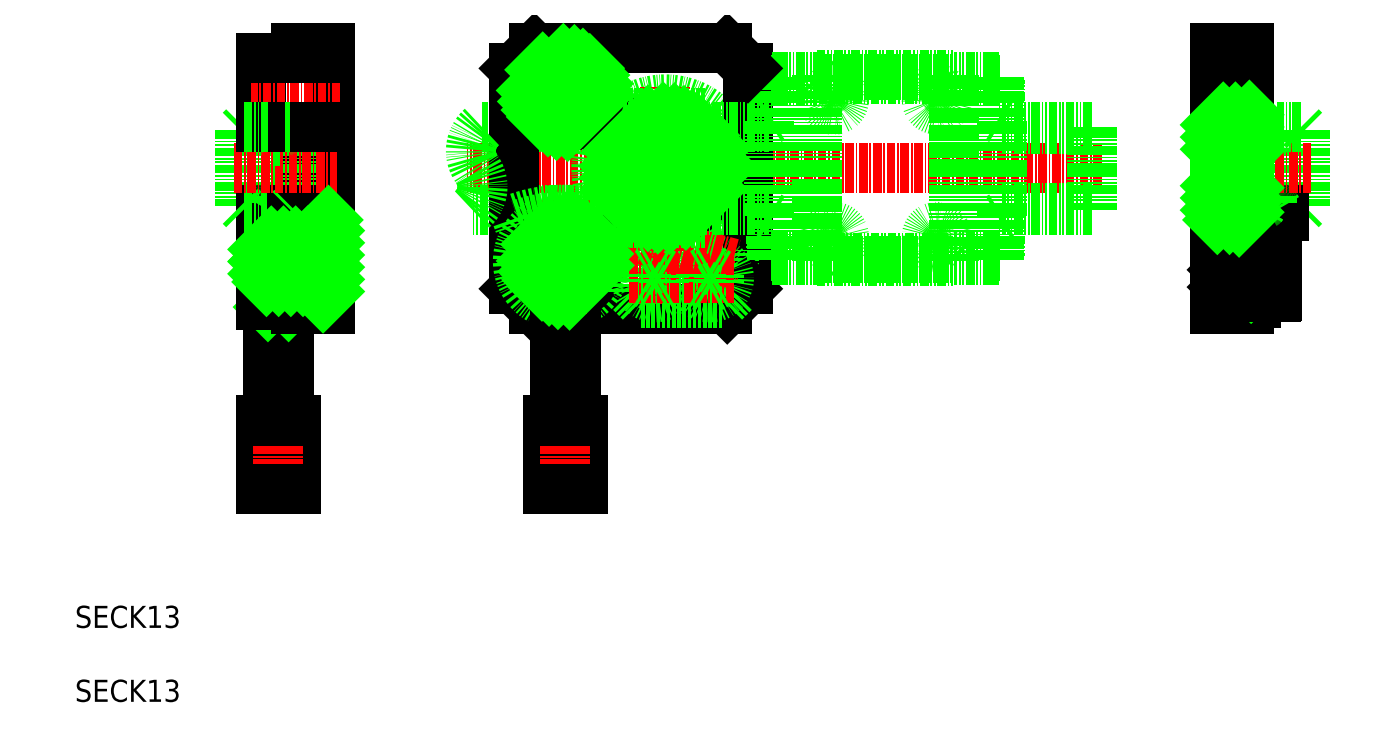
<metadata>
{"format":"dxf","ext":"dxf","renderer":"ezdxf+matplotlib","layout":"modelspace","background":"white","min_lineweight":24,"dpi":150}
</metadata>
<code>
0
SECTION
2
ENTITIES
0
LINE
8
CENTER
10
205.9
20
147.1
30
0
11
113.8
21
147.1
31
0
0
LINE
8
0
10
133.5
20
140.4
30
0
11
152.5
21
135.3
31
0
0
LINE
8
0
10
123.5
20
126.6
30
0
11
151.5
21
126.6
31
0
0
LINE
8
0
10
123.5
20
164.6
30
0
11
151.5
21
164.6
31
0
0
LINE
8
0
10
133.2
20
139.4
30
0
11
152.5
21
134.3
31
0
0
CIRCLE
8
0
10
142.5
20
147.1
30
0
40
10
0
CIRCLE
8
0
10
142.5
20
147.1
30
0
40
7.5
0
LINE
8
0
10
144.3
20
141.1
30
0
11
114.5
21
141.1
31
0
0
LINE
8
0
10
144.3
20
153.1
30
0
11
115.9
21
153.1
31
0
0
LINE
8
0
10
227.3
20
126.6
30
0
11
227.3
21
164.6
31
0
0
LINE
8
0
10
222.3
20
126.6
30
0
11
222.3
21
164.6
31
0
0
LINE
8
0
10
93.86
20
126.6
30
0
11
93.86
21
164.6
31
0
0
LINE
8
0
10
83.86
20
153.1
30
0
11
83.86
21
163.1
31
0
0
LINE
8
0
10
120.5
20
129.6
30
0
11
120.5
21
161.6
31
0
0
LINE
8
CENTER
10
128
20
152.1
30
0
11
128
21
164.1
31
0
0
CIRCLE
8
0
10
128
20
158.1
30
0
40
5
0
LINE
8
0
10
130.5
20
100.6
30
0
11
130.5
21
110.6
31
0
0
LINE
8
0
10
125.5
20
100.6
30
0
11
125.5
21
110.6
31
0
0
LINE
8
0
10
88.86
20
100.6
30
0
11
88.86
21
110.6
31
0
0
LINE
8
0
10
83.86
20
100.6
30
0
11
83.86
21
110.6
31
0
0
LINE
8
CENTER
10
86.36
20
99.61
30
0
11
86.36
21
130.6
31
0
0
LINE
8
CENTER
10
128
20
99.61
30
0
11
128
21
127.5
31
0
0
LINE
8
0
10
87.96
20
100.6
30
0
11
84.76
21
100.6
31
0
0
LINE
8
0
10
83.86
20
100.6
30
0
11
84.76
21
100.6
31
0
0
LINE
8
0
10
87.96
20
100.6
30
0
11
88.86
21
100.6
31
0
0
LINE
8
0
10
125.5
20
100.6
30
0
11
130.5
21
100.6
31
0
0
LINE
8
0
10
228.3
20
127.6
30
0
11
228.3
21
139.1
31
0
0
LINE
8
0
10
87.61
20
127.2
30
0
11
87.61
21
130.6
31
0
0
LINE
8
0
10
85.11
20
127.2
30
0
11
85.11
21
130.6
31
0
0
LINE
8
0
10
87.86
20
127.2
30
0
11
87.86
21
130.6
31
0
0
LINE
8
0
10
84.86
20
127.2
30
0
11
84.86
21
130.6
31
0
0
LINE
8
0
10
92.86
20
127.6
30
0
11
92.86
21
130.6
31
0
0
LINE
8
0
10
83.86
20
127.2
30
0
11
83.86
21
140
31
0
0
LINE
8
0
10
87.86
20
110.6
30
0
11
87.86
21
127.2
31
0
0
LINE
8
0
10
84.86
20
110.6
30
0
11
84.86
21
127.2
31
0
0
LINE
8
0
10
87.96
20
110.6
30
0
11
84.76
21
110.6
31
0
0
LINE
8
0
10
84.76
20
110.6
30
0
11
83.86
21
110.6
31
0
0
LINE
8
0
10
88.86
20
110.6
30
0
11
87.96
21
110.6
31
0
0
LINE
8
0
10
87.86
20
127.2
30
0
11
88.86
21
127.2
31
0
0
LINE
8
0
10
87.61
20
127.2
30
0
11
87.86
21
127
31
0
0
LINE
8
0
10
84.86
20
127
30
0
11
85.11
21
127.2
31
0
0
LINE
8
0
10
83.86
20
127.2
30
0
11
84.86
21
127.2
31
0
0
LINE
8
0
10
93.86
20
127.6
30
0
11
92.86
21
127.6
31
0
0
LINE
8
0
10
88.86
20
126.6
30
0
11
88.86
21
128.6
31
0
0
LINE
8
0
10
92.86
20
128.6
30
0
11
88.86
21
128.6
31
0
0
LINE
8
0
10
93.86
20
126.6
30
0
11
88.86
21
126.6
31
0
0
LINE
8
0
10
222.3
20
126.6
30
0
11
227.3
21
126.6
31
0
0
LINE
8
0
10
227.3
20
127.6
30
0
11
228.3
21
127.6
31
0
0
LINE
8
0
10
88.86
20
138.6
30
0
11
88.86
21
153.1
31
0
0
LINE
8
0
10
80.86
20
152.6
30
0
11
80.86
21
141.6
31
0
0
LINE
8
0
10
88.36
20
141.4
30
0
11
88.36
21
152.8
31
0
0
LINE
8
0
10
92.86
20
136.6
30
0
11
92.86
21
139.6
31
0
0
LINE
8
0
10
92.86
20
136.6
30
0
11
83.86
21
136.6
31
0
0
LINE
8
0
10
92.86
20
130.6
30
0
11
83.86
21
130.6
31
0
0
LINE
8
CENTER
10
95.36
20
133.6
30
0
11
82.36
21
133.6
31
0
0
LINE
8
0
10
84.06
20
130.6
30
0
11
84.06
21
136.6
31
0
0
LINE
8
0
10
83.86
20
140
30
0
11
88.86
21
140
31
0
0
LINE
8
0
10
83.86
20
140.1
30
0
11
88.36
21
140.1
31
0
0
LINE
8
0
10
83.86
20
141.1
30
0
11
88.36
21
141.1
31
0
0
LINE
8
0
10
87.32
20
141.1
30
0
11
88.06
21
141.1
31
0
0
LINE
8
0
10
83.86
20
140.1
30
0
11
83.86
21
141.1
31
0
0
LINE
8
0
10
85.56
20
142
30
0
11
85.56
21
143.1
31
0
0
ARC
8
0
10
86.15
20
140.8
30
0
40
1.32
50
116.6
51
150
0
LINE
8
0
10
84.8
20
141.1
30
0
11
85.01
21
141.5
31
0
0
LINE
8
0
10
81.36
20
141.1
30
0
11
84.8
21
141.1
31
0
0
LINE
8
0
10
80.86
20
141.6
30
0
11
81.36
21
141.1
31
0
0
ARC
8
0
10
85.97
20
140.8
30
0
40
1.32
50
30
51
63.4
0
LINE
8
0
10
85.56
20
143.1
30
0
11
86.56
21
143.1
31
0
0
LINE
8
0
10
86.56
20
143.1
30
0
11
86.56
21
142
31
0
0
LINE
8
0
10
87.11
20
141.5
30
0
11
87.32
21
141.1
31
0
0
LINE
8
0
10
93.86
20
139.6
30
0
11
92.86
21
139.6
31
0
0
LINE
8
0
10
92.86
20
138.6
30
0
11
88.86
21
138.6
31
0
0
LINE
8
0
10
88.36
20
140.1
30
0
11
88.36
21
141.1
31
0
0
LINE
8
0
10
88.06
20
141.1
30
0
11
88.36
21
141.4
31
0
0
LINE
8
0
10
80.86
20
152.6
30
0
11
81.36
21
153.1
31
0
0
LINE
8
0
10
88.06
20
153.1
30
0
11
88.36
21
152.8
31
0
0
LINE
8
0
10
87.11
20
152.7
30
0
11
87.32
21
153.1
31
0
0
LINE
8
0
10
84.8
20
153.1
30
0
11
85.01
21
152.7
31
0
0
LINE
8
CENTER
10
79.86
20
147.1
30
0
11
94.86
21
147.1
31
0
0
ARC
8
0
10
85.97
20
153.4
30
0
40
1.32
50
296.6
51
330
0
LINE
8
0
10
86.56
20
151.1
30
0
11
86.56
21
152.2
31
0
0
LINE
8
0
10
85.56
20
151.1
30
0
11
86.56
21
151.1
31
0
0
LINE
8
0
10
85.56
20
152.2
30
0
11
85.56
21
151.1
31
0
0
ARC
8
0
10
86.15
20
153.4
30
0
40
1.32
50
210
51
243.4
0
LINE
8
CENTER
10
95.36
20
158.1
30
0
11
82.36
21
158.1
31
0
0
LINE
8
0
10
83.86
20
153.1
30
0
11
93.86
21
153.1
31
0
0
LINE
8
0
10
87.32
20
153.1
30
0
11
88.06
21
153.1
31
0
0
LINE
8
0
10
81.36
20
153.1
30
0
11
84.8
21
153.1
31
0
0
LINE
8
0
10
235.3
20
152.6
30
0
11
235.3
21
141.6
31
0
0
LINE
8
0
10
227.8
20
141.4
30
0
11
227.8
21
152.8
31
0
0
LINE
8
0
10
234.8
20
141.1
30
0
11
231.4
21
141.1
31
0
0
LINE
8
0
10
235.3
20
141.6
30
0
11
234.8
21
141.1
31
0
0
LINE
8
0
10
225.8
20
137.1
30
0
11
225.8
21
139.6
31
0
0
LINE
8
CENTER
10
222.3
20
131.1
30
0
11
232.3
21
131.1
31
0
0
LINE
8
0
10
227.3
20
137.1
30
0
11
225.8
21
137.1
31
0
0
LINE
8
0
10
223.3
20
132.4
30
0
11
227.3
21
132.4
31
0
0
LINE
8
0
10
227.3
20
129.9
30
0
11
223.3
21
129.9
31
0
0
LINE
8
0
10
227.6
20
129.6
30
0
11
227.3
21
129.9
31
0
0
LINE
8
0
10
227.6
20
132.6
30
0
11
227.3
21
132.4
31
0
0
LINE
8
0
10
227.3
20
129.6
30
0
11
227.3
21
132.6
31
0
0
LINE
8
0
10
228.3
20
129.6
30
0
11
228.3
21
132.6
31
0
0
LINE
8
0
10
223.6
20
129.6
30
0
11
223.6
21
132.6
31
0
0
LINE
8
0
10
227.3
20
145.1
30
0
11
222.3
21
145.1
31
0
0
ARC
8
0
10
229.3
20
139.1
30
0
40
2
50
90
51
180
0
ARC
8
0
10
229.3
20
139.1
30
0
40
1
50
90
51
180
0
LINE
8
0
10
232.3
20
140.1
30
0
11
229.3
21
140.1
31
0
0
LINE
8
0
10
232.3
20
140.1
30
0
11
232.3
21
141.1
31
0
0
LINE
8
0
10
232.3
20
141.1
30
0
11
229.3
21
141.1
31
0
0
LINE
8
0
10
230.6
20
142
30
0
11
230.6
21
143.1
31
0
0
ARC
8
0
10
230.1
20
140.8
30
0
40
1.32
50
30
51
63.4
0
LINE
8
0
10
231.4
20
141.1
30
0
11
231.2
21
141.5
31
0
0
ARC
8
0
10
230.2
20
140.8
30
0
40
1.32
50
116.6
51
150
0
LINE
8
0
10
230.6
20
143.1
30
0
11
229.6
21
143.1
31
0
0
LINE
8
0
10
229.6
20
143.1
30
0
11
229.6
21
142
31
0
0
LINE
8
0
10
229.1
20
141.5
30
0
11
228.9
21
141.1
31
0
0
LINE
8
0
10
228.9
20
141.1
30
0
11
228.1
21
141.1
31
0
0
LINE
8
0
10
228.1
20
141.1
30
0
11
227.8
21
141.4
31
0
0
LINE
8
0
10
225.8
20
139.6
30
0
11
222.3
21
139.6
31
0
0
LINE
8
CENTER
10
236.3
20
147.1
30
0
11
221.3
21
147.1
31
0
0
LINE
8
0
10
234.8
20
153.1
30
0
11
231.4
21
153.1
31
0
0
LINE
8
0
10
235.3
20
152.6
30
0
11
234.8
21
153.1
31
0
0
LINE
8
0
10
228.1
20
153.1
30
0
11
227.8
21
152.8
31
0
0
LINE
8
0
10
229.1
20
152.7
30
0
11
228.9
21
153.1
31
0
0
LINE
8
0
10
231.4
20
153.1
30
0
11
231.2
21
152.7
31
0
0
LINE
8
0
10
227.3
20
145.5
30
0
11
222.3
21
145.5
31
0
0
LINE
8
0
10
227.3
20
148.8
30
0
11
222.3
21
148.8
31
0
0
LINE
8
0
10
227.3
20
149.1
30
0
11
222.3
21
149.1
31
0
0
ARC
8
0
10
230.2
20
153.4
30
0
40
1.32
50
210
51
243.4
0
LINE
8
0
10
229.6
20
151.1
30
0
11
229.6
21
152.2
31
0
0
LINE
8
0
10
230.6
20
151.1
30
0
11
229.6
21
151.1
31
0
0
LINE
8
0
10
230.6
20
152.2
30
0
11
230.6
21
151.1
31
0
0
ARC
8
0
10
230.1
20
153.4
30
0
40
1.32
50
296.6
51
330
0
LINE
8
0
10
227.3
20
157.1
30
0
11
225.8
21
157.1
31
0
0
LINE
8
0
10
228.9
20
153.1
30
0
11
228.1
21
153.1
31
0
0
LINE
8
0
10
225.8
20
154.6
30
0
11
225.8
21
157.1
31
0
0
LINE
8
0
10
225.8
20
154.6
30
0
11
222.3
21
154.6
31
0
0
LINE
8
0
10
120.5
20
129.6
30
0
11
123.5
21
126.6
31
0
0
LINE
8
CENTER
10
128
20
127.2
30
0
11
128
21
142.6
31
0
0
CIRCLE
8
0
10
127.5
20
133.6
30
0
40
6.4
0
CIRCLE
8
0
10
128
20
133.6
30
0
40
5
0
LINE
8
0
10
129.5
20
110.6
30
0
11
129.5
21
127.5
31
0
0
LINE
8
0
10
126.5
20
110.6
30
0
11
126.5
21
127.3
31
0
0
LINE
8
0
10
125.5
20
110.6
30
0
11
130.5
21
110.6
31
0
0
LINE
8
CENTER
10
119.9
20
133.6
30
0
11
135.2
21
133.6
31
0
0
ARC
8
0
10
128
20
120.1
30
0
40
21
50
75
51
109.5
0
ARC
8
0
10
128
20
120.1
30
0
40
20
50
75
51
109.5
0
LINE
8
0
10
121
20
139.9
30
0
11
121.4
21
139
31
0
0
LINE
8
CENTER
10
122
20
158.1
30
0
11
134
21
158.1
31
0
0
LINE
8
0
10
93.86
20
163.1
30
0
11
83.86
21
163.1
31
0
0
LINE
8
0
10
93.86
20
164.6
30
0
11
88.86
21
164.6
31
0
0
LINE
8
0
10
88.86
20
163.1
30
0
11
88.86
21
164.6
31
0
0
LINE
8
0
10
222.3
20
164.6
30
0
11
227.3
21
164.6
31
0
0
LINE
8
0
10
120.5
20
161.6
30
0
11
123.5
21
164.6
31
0
0
LINE
8
0
10
154.5
20
129.6
30
0
11
154.5
21
161.6
31
0
0
LINE
8
0
10
204.4
20
141.1
30
0
11
191.4
21
141.1
31
0
0
LINE
8
0
10
204.4
20
141.4
30
0
11
191.4
21
141.4
31
0
0
LINE
8
0
10
204.4
20
152.8
30
0
11
191.4
21
152.8
31
0
0
LINE
8
0
10
204.4
20
153.1
30
0
11
191.4
21
153.1
31
0
0
LINE
8
CENTER
10
149
20
127.4
30
0
11
149
21
134.9
31
0
0
LINE
8
CENTER
10
141
20
127.4
30
0
11
141
21
134.9
31
0
0
LINE
8
0
10
152.5
20
129.1
30
0
11
152.5
21
135.3
31
0
0
LINE
8
0
10
154.5
20
129.6
30
0
11
151.5
21
126.6
31
0
0
LINE
8
0
10
137.5
20
129.1
30
0
11
137.5
21
138.3
31
0
0
CIRCLE
8
0
10
141
20
131.1
30
0
40
2.75
0
CIRCLE
8
0
10
149
20
131.1
30
0
40
2.75
0
LINE
8
0
10
152.5
20
129.1
30
0
11
151
21
127.6
31
0
0
LINE
8
0
10
139
20
127.6
30
0
11
151
21
127.6
31
0
0
LINE
8
0
10
137.5
20
129.1
30
0
11
139
21
127.6
31
0
0
LINE
8
0
10
164.5
20
133.6
30
0
11
184.4
21
133.6
31
0
0
LINE
8
0
10
164.5
20
160.6
30
0
11
184.4
21
160.6
31
0
0
LINE
8
0
10
164.8
20
160.1
30
0
11
184.1
21
160.1
31
0
0
LINE
8
0
10
164.8
20
134.1
30
0
11
184.1
21
134.1
31
0
0
LINE
8
CENTER
10
142.5
20
135.1
30
0
11
142.5
21
159.1
31
0
0
CIRCLE
8
0
10
142.5
20
147.1
30
0
40
2
0
LINE
8
0
10
164.5
20
134.3
30
0
11
164.5
21
147.1
31
0
0
LINE
8
0
10
164.5
20
147.1
30
0
11
164.5
21
134.3
31
0
0
LINE
8
0
10
159
20
147.1
30
0
11
159
21
134.3
31
0
0
LINE
8
0
10
157.5
20
147.1
30
0
11
157.5
21
141.5
31
0
0
LINE
8
0
10
158
20
147.1
30
0
11
158
21
134.4
31
0
0
LINE
8
CENTER
10
137.5
20
137.2
30
0
11
152.5
21
133.2
31
0
0
LINE
8
CENTER
10
145.3
20
131.1
30
0
11
152.8
21
131.1
31
0
0
LINE
8
0
10
144.3
20
141.1
30
0
11
157.5
21
141.1
31
0
0
LINE
8
CENTER
10
137.3
20
131.1
30
0
11
144.8
21
131.1
31
0
0
LINE
8
0
10
142.3
20
130.4
30
0
11
142.3
21
131.8
31
0
0
LINE
8
0
10
141
20
129.7
30
0
11
142.3
21
130.4
31
0
0
LINE
8
0
10
139.8
20
130.4
30
0
11
141
21
129.7
31
0
0
LINE
8
0
10
139.8
20
131.8
30
0
11
139.8
21
130.4
31
0
0
LINE
8
0
10
141
20
132.6
30
0
11
139.8
21
131.8
31
0
0
LINE
8
0
10
142.3
20
131.8
30
0
11
141
21
132.6
31
0
0
LINE
8
0
10
150.3
20
130.4
30
0
11
150.3
21
131.8
31
0
0
LINE
8
0
10
149
20
129.7
30
0
11
150.3
21
130.4
31
0
0
LINE
8
0
10
147.8
20
130.4
30
0
11
149
21
129.7
31
0
0
LINE
8
0
10
147.8
20
131.8
30
0
11
147.8
21
130.4
31
0
0
LINE
8
0
10
149
20
132.6
30
0
11
147.8
21
131.8
31
0
0
LINE
8
0
10
150.3
20
131.8
30
0
11
149
21
132.6
31
0
0
CIRCLE
8
0
10
167
20
137.1
30
0
40
1.5
0
LINE
8
0
10
159
20
133.8
30
0
11
164.5
21
133.8
31
0
0
LINE
8
0
10
159
20
134.3
30
0
11
164.5
21
134.3
31
0
0
LINE
8
0
10
157.8
20
134.3
30
0
11
158
21
134.3
31
0
0
LINE
8
0
10
158
20
137.3
30
0
11
157.8
21
137.3
31
0
0
LINE
8
0
10
159
20
134.3
30
0
11
159
21
133.8
31
0
0
LINE
8
0
10
158
20
134.4
30
0
11
159
21
134.4
31
0
0
LINE
8
0
10
158
20
134.4
30
0
11
158
21
133.9
31
0
0
LINE
8
0
10
158
20
133.9
30
0
11
159
21
133.9
31
0
0
LINE
8
0
10
157.8
20
137.3
30
0
11
157.8
21
134.3
31
0
0
LINE
8
0
10
164.5
20
133.8
30
0
11
164.5
21
134.3
31
0
0
LINE
8
0
10
164.8
20
134.1
30
0
11
164.5
21
133.8
31
0
0
LINE
8
0
10
164.5
20
133.8
30
0
11
164.5
21
133.6
31
0
0
LINE
8
0
10
157.5
20
141.5
30
0
11
157.5
21
140.2
31
0
0
LINE
8
0
10
157.5
20
140.2
30
0
11
158
21
139.9
31
0
0
LINE
8
0
10
144.3
20
153.1
30
0
11
157.5
21
153.1
31
0
0
CIRCLE
8
0
10
142.5
20
147.1
30
0
40
1.65
0
LINE
8
0
10
164.5
20
147.1
30
0
11
164.5
21
159.9
31
0
0
LINE
8
0
10
164.5
20
147.1
30
0
11
164.5
21
159.9
31
0
0
LINE
8
0
10
159
20
147.1
30
0
11
159
21
159.9
31
0
0
LINE
8
0
10
157.5
20
152.7
30
0
11
157.5
21
154
31
0
0
LINE
8
0
10
158
20
147.1
30
0
11
158
21
159.9
31
0
0
LINE
8
0
10
157.5
20
147.1
30
0
11
157.5
21
152.7
31
0
0
LINE
8
0
10
159
20
160.4
30
0
11
164.5
21
160.4
31
0
0
LINE
8
0
10
159
20
159.9
30
0
11
164.5
21
159.9
31
0
0
LINE
8
0
10
157.8
20
156.9
30
0
11
158
21
156.9
31
0
0
LINE
8
0
10
158
20
159.9
30
0
11
157.8
21
159.9
31
0
0
LINE
8
0
10
159
20
159.9
30
0
11
159
21
160.4
31
0
0
LINE
8
0
10
157.5
20
154
30
0
11
158
21
154.3
31
0
0
LINE
8
0
10
158
20
160.4
30
0
11
159
21
160.4
31
0
0
LINE
8
0
10
158
20
159.9
30
0
11
158
21
160.4
31
0
0
LINE
8
0
10
158
20
159.9
30
0
11
159
21
159.9
31
0
0
LINE
8
0
10
157.8
20
156.9
30
0
11
157.8
21
159.9
31
0
0
LINE
8
0
10
164.5
20
159.9
30
0
11
164.5
21
160.4
31
0
0
LINE
8
0
10
164.5
20
160.4
30
0
11
164.5
21
160.6
31
0
0
LINE
8
0
10
164.8
20
160.1
30
0
11
164.5
21
160.4
31
0
0
CIRCLE
8
0
10
167
20
157.1
30
0
40
1.5
0
LINE
8
0
10
184.4
20
147.1
30
0
11
184.4
21
134.3
31
0
0
LINE
8
0
10
189.9
20
147.1
30
0
11
189.9
21
134.3
31
0
0
LINE
8
0
10
184.4
20
147.1
30
0
11
184.4
21
134.3
31
0
0
LINE
8
0
10
191.4
20
147.1
30
0
11
191.4
21
141.5
31
0
0
LINE
8
0
10
190.9
20
147.1
30
0
11
190.9
21
134.4
31
0
0
LINE
8
0
10
189.9
20
133.8
30
0
11
184.4
21
133.8
31
0
0
LINE
8
0
10
189.9
20
134.3
30
0
11
184.4
21
134.3
31
0
0
CIRCLE
8
0
10
182
20
137.1
30
0
40
1.5
0
LINE
8
0
10
184.4
20
134.3
30
0
11
184.4
21
133.8
31
0
0
LINE
8
0
10
184.4
20
133.8
30
0
11
184.4
21
133.6
31
0
0
LINE
8
0
10
184.4
20
133.8
30
0
11
184.1
21
134.1
31
0
0
LINE
8
0
10
191.1
20
137.3
30
0
11
190.9
21
137.3
31
0
0
LINE
8
0
10
190.9
20
134.3
30
0
11
191.1
21
134.3
31
0
0
LINE
8
0
10
189.9
20
134.3
30
0
11
189.9
21
133.8
31
0
0
LINE
8
0
10
191.1
20
137.3
30
0
11
191.1
21
134.3
31
0
0
LINE
8
0
10
190.9
20
134.4
30
0
11
190.9
21
133.9
31
0
0
LINE
8
0
10
190.9
20
133.9
30
0
11
189.9
21
133.9
31
0
0
LINE
8
0
10
190.9
20
134.4
30
0
11
189.9
21
134.4
31
0
0
LINE
8
0
10
191.4
20
140.2
30
0
11
190.9
21
139.9
31
0
0
LINE
8
0
10
191.4
20
141.5
30
0
11
191.4
21
140.2
31
0
0
LINE
8
0
10
189.9
20
159.9
30
0
11
184.4
21
159.9
31
0
0
LINE
8
0
10
189.9
20
160.4
30
0
11
184.4
21
160.4
31
0
0
LINE
8
0
10
184.4
20
159.9
30
0
11
184.4
21
147.1
31
0
0
LINE
8
0
10
184.4
20
147.1
30
0
11
184.4
21
159.9
31
0
0
LINE
8
0
10
184.4
20
160.4
30
0
11
184.4
21
159.9
31
0
0
LINE
8
0
10
184.4
20
160.4
30
0
11
184.1
21
160.1
31
0
0
LINE
8
0
10
184.4
20
160.4
30
0
11
184.4
21
160.6
31
0
0
CIRCLE
8
0
10
182
20
157.1
30
0
40
1.5
0
LINE
8
0
10
189.9
20
147.1
30
0
11
189.9
21
159.9
31
0
0
LINE
8
0
10
191.4
20
152.7
30
0
11
191.4
21
154
31
0
0
LINE
8
0
10
190.9
20
147.1
30
0
11
190.9
21
159.9
31
0
0
LINE
8
0
10
191.4
20
147.1
30
0
11
191.4
21
152.7
31
0
0
LINE
8
0
10
191.1
20
159.9
30
0
11
190.9
21
159.9
31
0
0
LINE
8
0
10
190.9
20
156.9
30
0
11
191.1
21
156.9
31
0
0
LINE
8
0
10
189.9
20
159.9
30
0
11
189.9
21
160.4
31
0
0
LINE
8
0
10
191.4
20
154
30
0
11
190.9
21
154.3
31
0
0
LINE
8
0
10
190.9
20
159.9
30
0
11
189.9
21
159.9
31
0
0
LINE
8
0
10
190.9
20
159.9
30
0
11
190.9
21
160.4
31
0
0
LINE
8
0
10
190.9
20
160.4
30
0
11
189.9
21
160.4
31
0
0
LINE
8
0
10
191.1
20
156.9
30
0
11
191.1
21
159.9
31
0
0
LINE
8
0
10
204.4
20
147.1
30
0
11
204.4
21
141.4
31
0
0
LINE
8
0
10
204.4
20
141.4
30
0
11
204.4
21
141.1
31
0
0
LINE
8
0
10
204.4
20
153.1
30
0
11
204.4
21
152.8
31
0
0
LINE
8
0
10
204.4
20
152.8
30
0
11
204.4
21
147.1
31
0
0
LINE
8
0
10
151.5
20
164.6
30
0
11
154.5
21
161.6
31
0
0
TEXT
8
0
10
56.84
20
80.38
30
0
40
3.2
1
SECK13
0
ARC
8
0
10
231.2
20
128.5
30
0
40
0.15
50
270
51
4.28e-05
0
LINE
8
0
10
231.3
20
128.5
30
0
11
231.3
21
133.7
31
0
0
ARC
8
0
10
231.2
20
133.7
30
0
40
0.15
50
360
51
90
0
LINE
8
0
10
231.2
20
133.9
30
0
11
228.3
21
133.9
31
0
0
LINE
8
0
10
228.3
20
133.9
30
0
11
228.3
21
132.6
31
0
0
LINE
8
0
10
228.3
20
132.6
30
0
11
223.6
21
132.6
31
0
0
LINE
8
0
10
223.6
20
132.6
30
0
11
223.3
21
132.4
31
0
0
LINE
8
0
10
223.3
20
132.4
30
0
11
223.3
21
129.9
31
0
0
LINE
8
0
10
223.3
20
129.9
30
0
11
223.6
21
129.6
31
0
0
LINE
8
0
10
223.6
20
129.6
30
0
11
228.3
21
129.6
31
0
0
LINE
8
0
10
228.3
20
129.6
30
0
11
228.3
21
128.4
31
0
0
LINE
8
0
10
228.3
20
128.4
30
0
11
231.2
21
128.4
31
0
0
LINE
8
0
10
84.86
20
127.2
30
0
11
87.86
21
127.2
31
0
0
TEXT
8
0
10
56.84
20
69.64
30
0
40
3.2
1
SECK13
0
ARC
8
0
10
111.7
20
144.4
30
0
40
4.332
50
310.4
51
37.4
0
ARC
8
0
10
118.9
20
149.6
30
0
40
4.585
50
130.6
51
214.4
0
LINE
8
CENTER
10
127.5
20
125.9
30
0
11
127.5
21
141.3
31
0
0
INSERT
8
0
2
*X2
10
0
20
0
30
0
0
INSERT
8
0
2
*X3
10
0
20
0
30
0
0
LINE
8
0
10
136.5
20
139.1
30
0
11
148.5
21
139.1
31
0
0
LINE
8
0
10
136.5
20
155.1
30
0
11
148.5
21
155.1
31
0
0
LINE
8
0
10
227.3
20
139.1
30
0
11
225.8
21
139.1
31
0
0
LINE
8
0
10
227.3
20
155.1
30
0
11
225.8
21
155.1
31
0
0
INSERT
8
0
2
*X4
10
0
20
0
30
0
0
INSERT
8
0
2
*X5
10
0
20
0
30
0
0
ENDSEC
0
EOF

</code>
